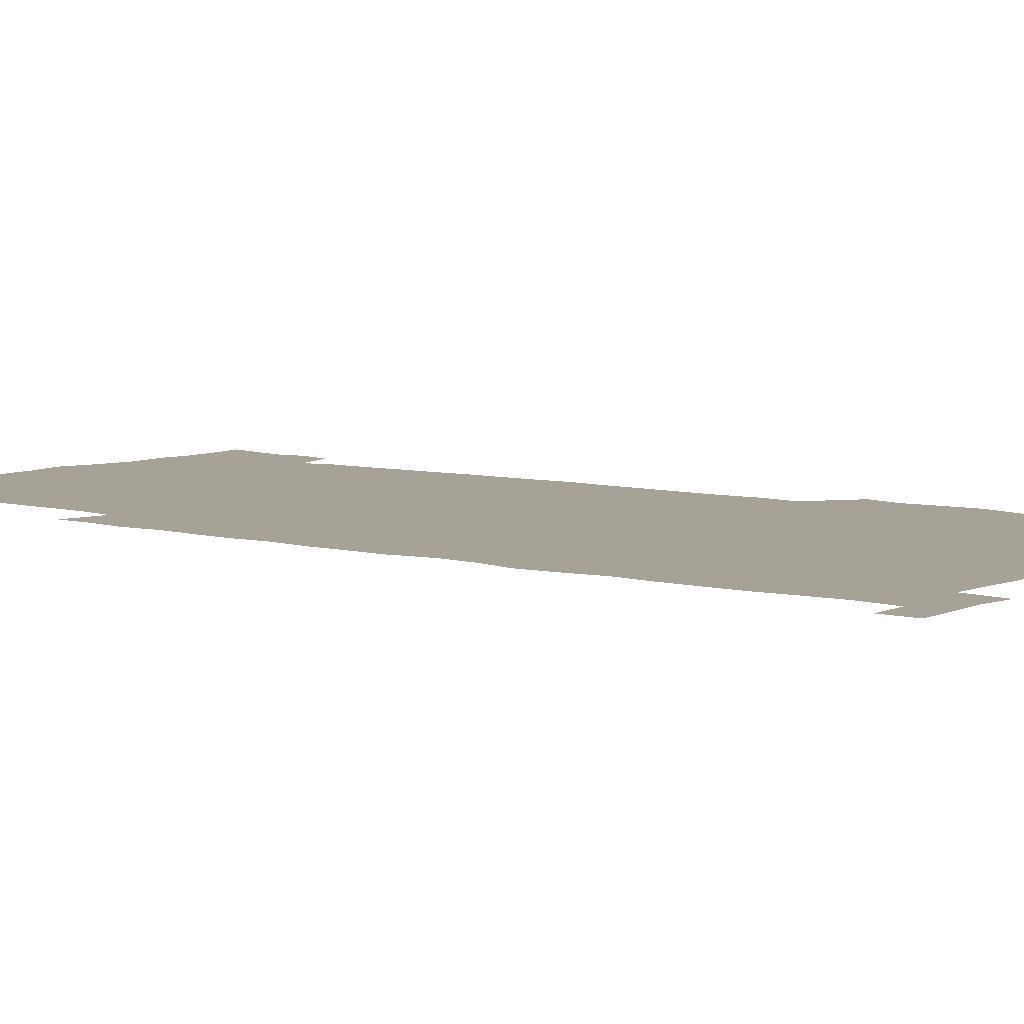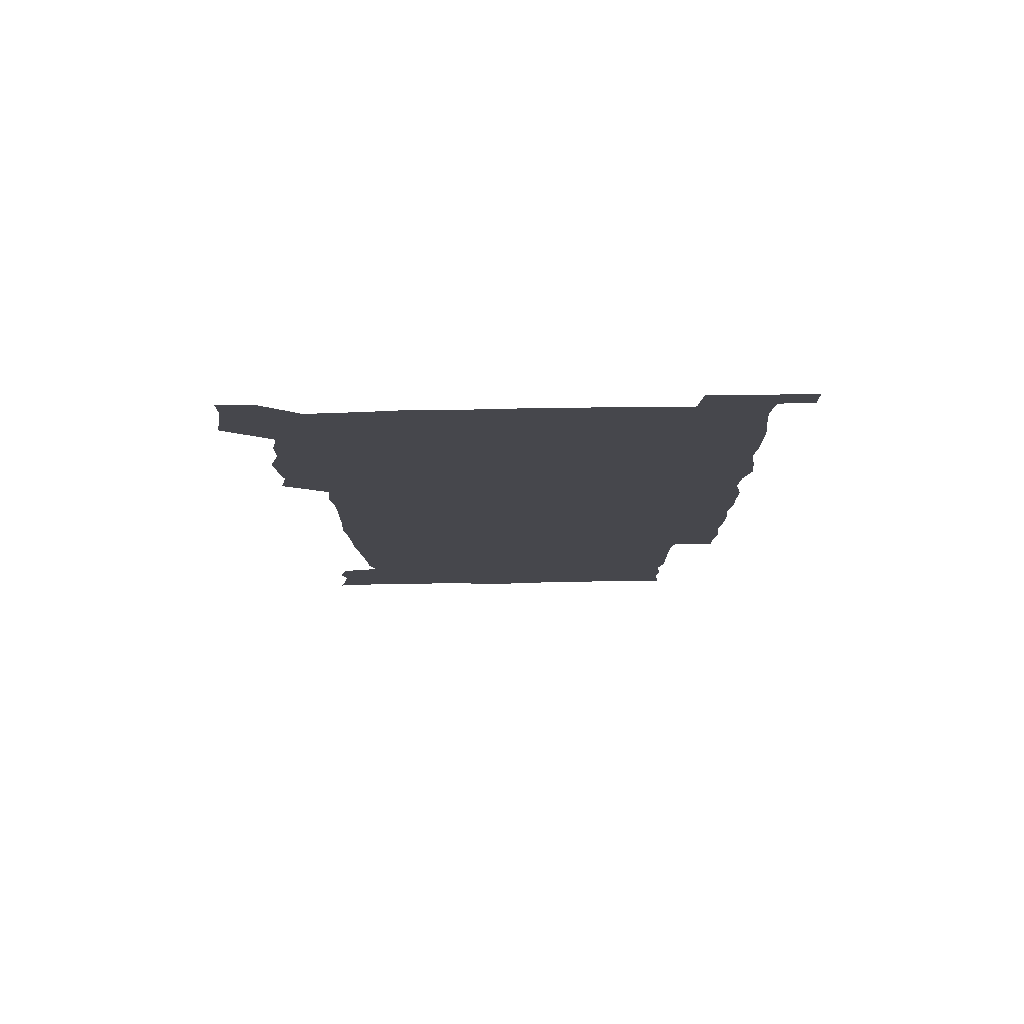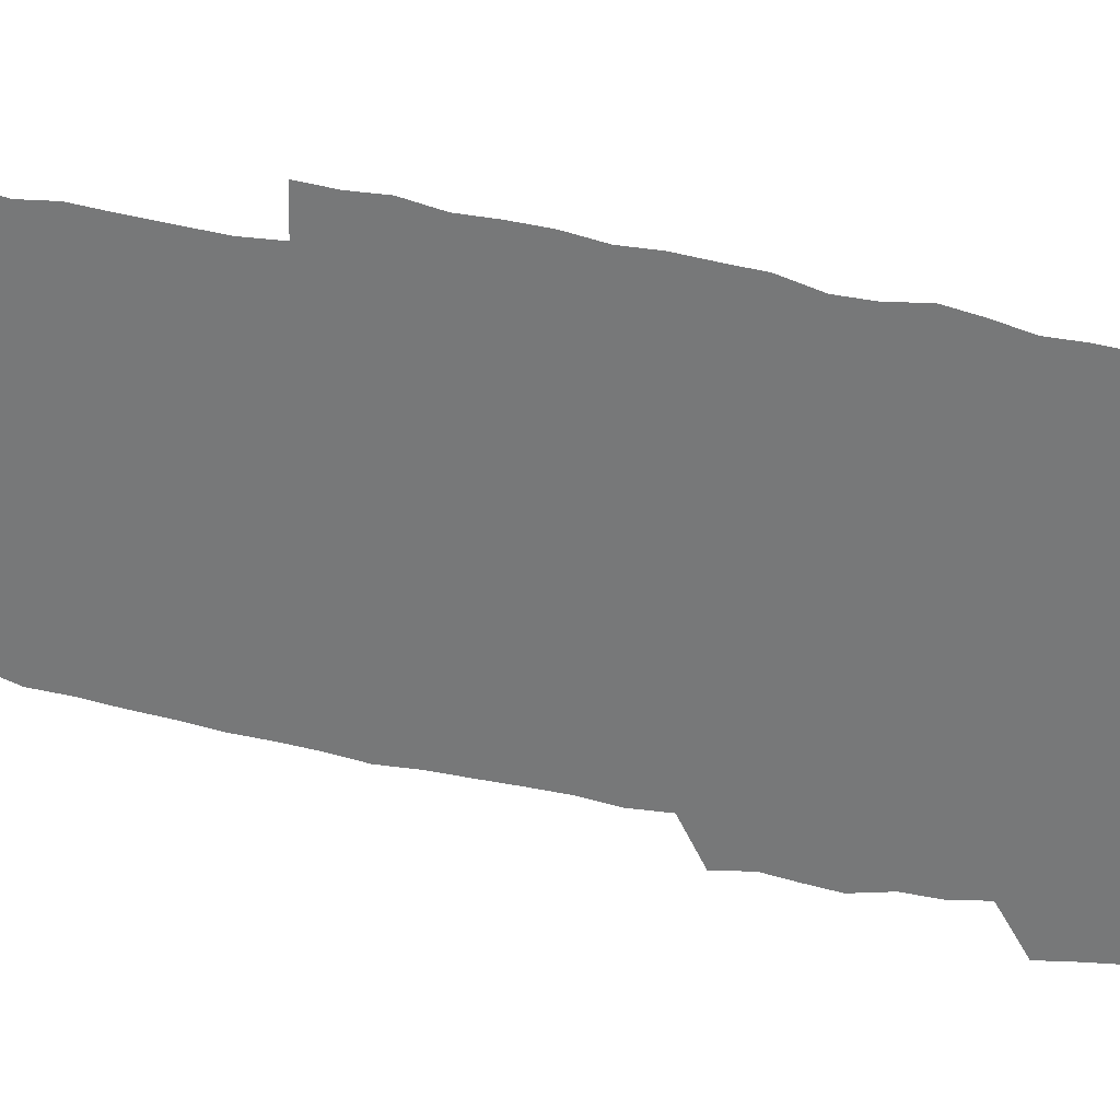
<metadata>
{"format":"obj","ext":"obj","renderer":"f3d","projection":"perspective","resolution":1024,"background":"white","views":[{"elev":6.6,"azim":128.5,"up":"+Z"},{"elev":79.0,"azim":-1.0,"up":"+Y"},{"elev":-57.4,"azim":77.6,"up":"+Z"}]}
</metadata>
<code>
v 445.1 559.1 0
v 447.5 572.6 0
v 449.5 586.1 0
v 449.6 600 0
v 461 163.3 0
v 464.1 177 0
v 466.1 190.5 0
v 463.8 201.9 0
v 467.2 215.2 0
v 458.1 450.2 0
v 461.1 465.2 0
v 459.7 479.8 0
v 458.6 494.5 0
v 462.8 510.3 0
v 462.9 525.6 0
v 465.8 541.2 0
v 464.8 556.4 0
v 465.6 570.5 0
v 465.6 584.6 0
v 464.6 599 0
v 475.6 165.2 0
v 480.1 179.8 0
v 483.9 194.1 0
v 481.3 205.3 0
v 485.1 220.3 0
v 481.8 232.3 0
v 481.5 248 0
v 480.3 263.4 0
v 479.6 279.3 0
v 478.3 294.6 0
v 478.1 310.1 0
v 477.4 325.3 0
v 476 340 0
v 477.3 355.7 0
v 477.4 371.3 0
v 477.7 387.2 0
v 477.7 403.2 0
v 476.4 419 0
v 477.7 435.2 0
v 476.8 450.4 0
v 479 465.6 0
v 477 480.5 0
v 479.9 495.6 0
v 480.6 510.4 0
v 479.6 525.3 0
v 482.6 540 0
v 481.4 555.2 0
v 480.8 569.7 0
v 481 583.5 0
v 490.3 166 0
v 494.6 181 0
v 495.5 194 0
v 497.1 208.2 0
v 499.5 224.1 0
v 496.9 236.8 0
v 499 253.6 0
v 498 268.4 0
v 498.3 284.1 0
v 498 299.2 0
v 496.7 313.8 0
v 496 328.8 0
v 495.9 344 0
v 495.3 358.9 0
v 496.4 374.8 0
v 496.5 390 0
v 495.7 405 0
v 495.9 420.4 0
v 495.6 435.7 0
v 494.9 450.8 0
v 496.2 466 0
v 496.9 481 0
v 496.5 495.7 0
v 497.8 510.4 0
v 497.5 525.1 0
v 498 539.6 0
v 498.8 553.6 0
v 496.6 569.1 0
v 495 584.4 0
v 503.9 164.3 0
v 508.4 180.4 0
v 509.3 194.3 0
v 515.3 214.1 0
v 515.3 228 0
v 514.8 242 0
v 514 256.1 0
v 513.8 271.2 0
v 514.7 287.1 0
v 512.9 300.9 0
v 512.3 315.7 0
v 512.6 331.1 0
v 511 345.4 0
v 511.6 360.7 0
v 513.5 377 0
v 512.9 391.4 0
v 512.4 406.1 0
v 511.7 421 0
v 512.4 436.3 0
v 512.8 451.4 0
v 512.7 466.2 0
v 513.3 481 0
v 512.9 495.7 0
v 512.7 510.4 0
v 513 524.9 0
v 513 539.3 0
v 513.1 553.6 0
v 512 568.6 0
v 509.4 585.5 0
v 521.4 165.8 0
v 523.8 181.2 0
v 527.3 199.2 0
v 529.3 215.7 0
v 528.9 228.6 0
v 530.7 245.1 0
v 528.8 258 0
v 528.9 273 0
v 528.8 287.9 0
v 528.2 302.5 0
v 527 316.6 0
v 528.3 333.1 0
v 528.3 347.8 0
v 527.2 362.1 0
v 527.5 377 0
v 528 392.2 0
v 527.7 406.7 0
v 527.8 421.5 0
v 526.6 436.3 0
v 527.8 451.7 0
v 528.1 466.4 0
v 528.1 481 0
v 528.3 495.6 0
v 528 510.2 0
v 527.9 524.7 0
v 528.7 538.8 0
v 527.8 553.8 0
v 526.5 569.3 0
v 523.7 587.2 0
v 536.1 162.9 0
v 540.2 183.5 0
v 541.6 199.4 0
v 542.5 214.5 0
v 543.7 230.9 0
v 543.8 245.3 0
v 543.1 258.7 0
v 543.5 273.5 0
v 543.5 288.9 0
v 542.9 303.6 0
v 542.4 318.3 0
v 542.4 333.2 0
v 542.6 348.4 0
v 542.3 363 0
v 542.2 377.6 0
v 542.1 392.1 0
v 541.4 406.2 0
v 543.1 422.4 0
v 542.2 436.9 0
v 542.7 451.9 0
v 542.7 466.5 0
v 541.7 481.2 0
v 542.9 495.9 0
v 542.6 510.3 0
v 543.4 524.6 0
v 542.6 539.8 0
v 542.3 554.2 0
v 541.5 569.4 0
v 540 585.8 0
v 551.2 158.3 0
v 554.6 181.3 0
v 555.6 197.9 0
v 556.6 214.8 0
v 557.4 230.9 0
v 557.3 245.1 0
v 557.8 260 0
v 557.3 273 0
v 557.7 290.5 0
v 557.1 304.1 0
v 556.8 318.6 0
v 556.7 333.5 0
v 556.7 348.4 0
v 556.6 363.2 0
v 556.5 377.9 0
v 556.7 392.4 0
v 556.9 407.6 0
v 557.1 422.4 0
v 557 437.1 0
v 557.3 452 0
v 557.5 466.6 0
v 557 481.3 0
v 557.6 495.8 0
v 557.2 510.4 0
v 557.4 524.7 0
v 557.3 539.4 0
v 557 554.3 0
v 556.5 569.2 0
v 555 586.3 0
v 568.3 161.5 0
v 570 182.5 0
v 570.7 199.7 0
v 571.1 216.7 0
v 571.2 230.5 0
v 571.3 246.5 0
v 571.3 259.9 0
v 571 273.2 0
v 571.3 290.6 0
v 571.5 304.7 0
v 571.2 319.1 0
v 571.2 334.3 0
v 571 348.8 0
v 570.8 363.7 0
v 570.4 377.4 0
v 571.5 393.5 0
v 571.4 407.9 0
v 571.5 422.3 0
v 571.4 437 0
v 571.5 451.6 0
v 571.7 466.9 0
v 571.7 481.3 0
v 571.8 495.8 0
v 571.7 510.3 0
v 571.5 525.1 0
v 571.9 539.1 0
v 571.4 555.1 0
v 571.3 569.8 0
v 570.4 586.6 0
v 584.8 162 0
v 584.8 182.4 0
v 585.5 197.5 0
v 585.2 214.8 0
v 585.2 230.8 0
v 585.5 244.9 0
v 585.1 259.7 0
v 585.2 273.3 0
v 586.1 288.2 0
v 585.6 304.8 0
v 585.4 319 0
v 585.3 334.2 0
v 585.3 349.1 0
v 585 364.2 0
v 585.4 379.1 0
v 585.4 393.5 0
v 585.4 408.3 0
v 585.8 422.4 0
v 585.9 437.1 0
v 585.8 451.7 0
v 585.9 466.5 0
v 586.2 481.2 0
v 586.2 495.9 0
v 586.1 510.4 0
v 586.2 524.9 0
v 586.2 539.9 0
v 586.5 554.3 0
v 586.3 569.6 0
v 586 585.9 0
v 600.9 161.1 0
v 600 179.8 0
v 600.2 196.8 0
v 599.2 215.5 0
v 599.6 229.5 0
v 599.7 244.1 0
v 599.6 258.9 0
v 599.3 274.9 0
v 600.4 287.9 0
v 599.6 304.7 0
v 599.6 319.1 0
v 599.7 333.3 0
v 599.4 349.7 0
v 599.2 364.4 0
v 599.4 378.9 0
v 599.6 393.4 0
v 600.1 407.9 0
v 600 422.6 0
v 600.1 437 0
v 600.2 451.5 0
v 600.5 465.9 0
v 600.6 481.2 0
v 600.6 495.9 0
v 600.5 510.4 0
v 600.7 525.1 0
v 600.8 539.7 0
v 601.2 554.7 0
v 601.3 569.6 0
v 601.3 586.4 0
v 616.1 163.9 0
v 613.9 183.7 0
v 615.1 196.1 0
v 613.9 213.2 0
v 613.9 228.2 0
v 614.4 242.6 0
v 614.5 257.5 0
v 614.1 273.3 0
v 614.4 288 0
v 613.4 304.9 0
v 614 318.8 0
v 613.7 334 0
v 614 348.5 0
v 613.7 363.6 0
v 613.9 378.2 0
v 614 392.8 0
v 614.2 407.5 0
v 614.6 422.1 0
v 614.5 436.8 0
v 615.1 451.5 0
v 614.5 467.5 0
v 615.5 481.6 0
v 615.1 496.1 0
v 615.2 510.6 0
v 615.4 525.2 0
v 614.7 539.2 0
v 615.9 555 0
v 615.8 569.1 0
v 616.4 585.4 0
v 631.8 162.1 0
v 629.1 180.6 0
v 629.7 194.5 0
v 628.6 211 0
v 628.3 226.4 0
v 629.2 240.8 0
v 629.3 256.3 0
v 628.9 272.4 0
v 629 287.8 0
v 627.6 303.8 0
v 628.8 317.7 0
v 628.7 332.6 0
v 628.4 347.8 0
v 628.8 362.4 0
v 628.3 377.5 0
v 629 391.9 0
v 629.6 406.6 0
v 630.2 421.3 0
v 629.8 436.5 0
v 629.7 451.6 0
v 628.6 466.8 0
v 630.6 481.4 0
v 630.4 496 0
v 631.6 511 0
v 630.8 525.7 0
v 630.2 540.3 0
v 630.7 555.1 0
v 630.5 569.5 0
v 631.2 584.8 0
v 632.8 602.4 0
v 646.2 161.4 0
v 644.2 177.8 0
v 644.9 191.5 0
v 643.4 208.2 0
v 645.7 221.7 0
v 645.3 237.2 0
v 645.3 253 0
v 645.2 269.4 0
v 647 284.8 0
v 644.9 300.9 0
v 644.8 315.8 0
v 643.6 331.3 0
v 644.9 345.6 0
v 644.2 360.9 0
v 645.5 375.4 0
v 645.8 390.2 0
v 646.8 405 0
v 645.9 420.5 0
v 646.3 435.5 0
v 645.8 451 0
v 645.9 466.3 0
v 644.7 481.3 0
v 645.5 495.7 0
v 647.3 511.1 0
v 646.2 526.1 0
v 644.8 540.5 0
v 646.5 555.6 0
v 645 570 0
v 645.6 584.8 0
v 647.1 600.6 0
v 665.7 281.3 0
v 665.5 296.1 0
v 667 310.4 0
v 665.2 326.4 0
v 666.2 341.2 0
v 666.5 356.5 0
v 665.1 372.3 0
v 666.4 387.3 0
v 666.2 402.5 0
v 666.2 417.7 0
v 663.1 434.6 0
v 663.8 449.7 0
v 666.8 464.8 0
v 665.3 480.4 0
v 663 496 0
v 663.9 511.3 0
v 663.8 526.5 0
v 663.4 541.7 0
v 661.7 556.6 0
v 660.4 571.2 0
v 661.7 587.1 0
v 661.9 601.2 0
v 676.5 587.6 0
v 676.3 601.5 0
f 16 17 1
f 1 17 2
f 17 18 2
f 2 18 3
f 18 19 3
f 3 19 4
f 19 20 4
f 5 21 6
f 21 22 6
f 6 22 7
f 22 23 7
f 7 23 8
f 23 24 8
f 8 24 9
f 24 25 9
f 39 40 10
f 10 40 11
f 40 41 11
f 11 41 12
f 41 42 12
f 12 42 13
f 42 43 13
f 13 43 14
f 43 44 14
f 14 44 15
f 44 45 15
f 15 45 16
f 45 46 16
f 16 46 17
f 46 47 17
f 17 47 18
f 47 48 18
f 18 48 19
f 48 49 19
f 19 49 20
f 21 50 22
f 50 51 22
f 22 51 23
f 51 52 23
f 23 52 24
f 52 53 24
f 24 53 25
f 53 54 25
f 25 54 26
f 54 55 26
f 26 55 27
f 55 56 27
f 27 56 28
f 56 57 28
f 28 57 29
f 57 58 29
f 29 58 30
f 58 59 30
f 30 59 31
f 59 60 31
f 31 60 32
f 60 61 32
f 32 61 33
f 61 62 33
f 33 62 34
f 62 63 34
f 34 63 35
f 63 64 35
f 35 64 36
f 64 65 36
f 36 65 37
f 65 66 37
f 37 66 38
f 66 67 38
f 38 67 39
f 67 68 39
f 39 68 40
f 68 69 40
f 40 69 41
f 69 70 41
f 41 70 42
f 70 71 42
f 42 71 43
f 71 72 43
f 43 72 44
f 72 73 44
f 44 73 45
f 73 74 45
f 45 74 46
f 74 75 46
f 46 75 47
f 75 76 47
f 47 76 48
f 76 77 48
f 48 77 49
f 77 78 49
f 50 79 51
f 79 80 51
f 51 80 52
f 80 81 52
f 52 81 53
f 81 82 53
f 53 82 54
f 82 83 54
f 54 83 55
f 83 84 55
f 55 84 56
f 84 85 56
f 56 85 57
f 85 86 57
f 57 86 58
f 86 87 58
f 58 87 59
f 87 88 59
f 59 88 60
f 88 89 60
f 60 89 61
f 89 90 61
f 61 90 62
f 90 91 62
f 62 91 63
f 91 92 63
f 63 92 64
f 92 93 64
f 64 93 65
f 93 94 65
f 65 94 66
f 94 95 66
f 66 95 67
f 95 96 67
f 67 96 68
f 96 97 68
f 68 97 69
f 97 98 69
f 69 98 70
f 98 99 70
f 70 99 71
f 99 100 71
f 71 100 72
f 100 101 72
f 72 101 73
f 101 102 73
f 73 102 74
f 102 103 74
f 74 103 75
f 103 104 75
f 75 104 76
f 104 105 76
f 76 105 77
f 105 106 77
f 77 106 78
f 106 107 78
f 79 108 80
f 108 109 80
f 80 109 81
f 109 110 81
f 81 110 82
f 110 111 82
f 82 111 83
f 111 112 83
f 83 112 84
f 112 113 84
f 84 113 85
f 113 114 85
f 85 114 86
f 114 115 86
f 86 115 87
f 115 116 87
f 87 116 88
f 116 117 88
f 88 117 89
f 117 118 89
f 89 118 90
f 118 119 90
f 90 119 91
f 119 120 91
f 91 120 92
f 120 121 92
f 92 121 93
f 121 122 93
f 93 122 94
f 122 123 94
f 94 123 95
f 123 124 95
f 95 124 96
f 124 125 96
f 96 125 97
f 125 126 97
f 97 126 98
f 126 127 98
f 98 127 99
f 127 128 99
f 99 128 100
f 128 129 100
f 100 129 101
f 129 130 101
f 101 130 102
f 130 131 102
f 102 131 103
f 131 132 103
f 103 132 104
f 132 133 104
f 104 133 105
f 133 134 105
f 105 134 106
f 134 135 106
f 106 135 107
f 135 136 107
f 108 137 109
f 137 138 109
f 109 138 110
f 138 139 110
f 110 139 111
f 139 140 111
f 111 140 112
f 140 141 112
f 112 141 113
f 141 142 113
f 113 142 114
f 142 143 114
f 114 143 115
f 143 144 115
f 115 144 116
f 144 145 116
f 116 145 117
f 145 146 117
f 117 146 118
f 146 147 118
f 118 147 119
f 147 148 119
f 119 148 120
f 148 149 120
f 120 149 121
f 149 150 121
f 121 150 122
f 150 151 122
f 122 151 123
f 151 152 123
f 123 152 124
f 152 153 124
f 124 153 125
f 153 154 125
f 125 154 126
f 154 155 126
f 126 155 127
f 155 156 127
f 127 156 128
f 156 157 128
f 128 157 129
f 157 158 129
f 129 158 130
f 158 159 130
f 130 159 131
f 159 160 131
f 131 160 132
f 160 161 132
f 132 161 133
f 161 162 133
f 133 162 134
f 162 163 134
f 134 163 135
f 163 164 135
f 135 164 136
f 164 165 136
f 137 166 138
f 166 167 138
f 138 167 139
f 167 168 139
f 139 168 140
f 168 169 140
f 140 169 141
f 169 170 141
f 141 170 142
f 170 171 142
f 142 171 143
f 171 172 143
f 143 172 144
f 172 173 144
f 144 173 145
f 173 174 145
f 145 174 146
f 174 175 146
f 146 175 147
f 175 176 147
f 147 176 148
f 176 177 148
f 148 177 149
f 177 178 149
f 149 178 150
f 178 179 150
f 150 179 151
f 179 180 151
f 151 180 152
f 180 181 152
f 152 181 153
f 181 182 153
f 153 182 154
f 182 183 154
f 154 183 155
f 183 184 155
f 155 184 156
f 184 185 156
f 156 185 157
f 185 186 157
f 157 186 158
f 186 187 158
f 158 187 159
f 187 188 159
f 159 188 160
f 188 189 160
f 160 189 161
f 189 190 161
f 161 190 162
f 190 191 162
f 162 191 163
f 191 192 163
f 163 192 164
f 192 193 164
f 164 193 165
f 193 194 165
f 166 195 167
f 195 196 167
f 167 196 168
f 196 197 168
f 168 197 169
f 197 198 169
f 169 198 170
f 198 199 170
f 170 199 171
f 199 200 171
f 171 200 172
f 200 201 172
f 172 201 173
f 201 202 173
f 173 202 174
f 202 203 174
f 174 203 175
f 203 204 175
f 175 204 176
f 204 205 176
f 176 205 177
f 205 206 177
f 177 206 178
f 206 207 178
f 178 207 179
f 207 208 179
f 179 208 180
f 208 209 180
f 180 209 181
f 209 210 181
f 181 210 182
f 210 211 182
f 182 211 183
f 211 212 183
f 183 212 184
f 212 213 184
f 184 213 185
f 213 214 185
f 185 214 186
f 214 215 186
f 186 215 187
f 215 216 187
f 187 216 188
f 216 217 188
f 188 217 189
f 217 218 189
f 189 218 190
f 218 219 190
f 190 219 191
f 219 220 191
f 191 220 192
f 220 221 192
f 192 221 193
f 221 222 193
f 193 222 194
f 222 223 194
f 195 224 196
f 224 225 196
f 196 225 197
f 225 226 197
f 197 226 198
f 226 227 198
f 198 227 199
f 227 228 199
f 199 228 200
f 228 229 200
f 200 229 201
f 229 230 201
f 201 230 202
f 230 231 202
f 202 231 203
f 231 232 203
f 203 232 204
f 232 233 204
f 204 233 205
f 233 234 205
f 205 234 206
f 234 235 206
f 206 235 207
f 235 236 207
f 207 236 208
f 236 237 208
f 208 237 209
f 237 238 209
f 209 238 210
f 238 239 210
f 210 239 211
f 239 240 211
f 211 240 212
f 240 241 212
f 212 241 213
f 241 242 213
f 213 242 214
f 242 243 214
f 214 243 215
f 243 244 215
f 215 244 216
f 244 245 216
f 216 245 217
f 245 246 217
f 217 246 218
f 246 247 218
f 218 247 219
f 247 248 219
f 219 248 220
f 248 249 220
f 220 249 221
f 249 250 221
f 221 250 222
f 250 251 222
f 222 251 223
f 251 252 223
f 224 253 225
f 253 254 225
f 225 254 226
f 254 255 226
f 226 255 227
f 255 256 227
f 227 256 228
f 256 257 228
f 228 257 229
f 257 258 229
f 229 258 230
f 258 259 230
f 230 259 231
f 259 260 231
f 231 260 232
f 260 261 232
f 232 261 233
f 261 262 233
f 233 262 234
f 262 263 234
f 234 263 235
f 263 264 235
f 235 264 236
f 264 265 236
f 236 265 237
f 265 266 237
f 237 266 238
f 266 267 238
f 238 267 239
f 267 268 239
f 239 268 240
f 268 269 240
f 240 269 241
f 269 270 241
f 241 270 242
f 270 271 242
f 242 271 243
f 271 272 243
f 243 272 244
f 272 273 244
f 244 273 245
f 273 274 245
f 245 274 246
f 274 275 246
f 246 275 247
f 275 276 247
f 247 276 248
f 276 277 248
f 248 277 249
f 277 278 249
f 249 278 250
f 278 279 250
f 250 279 251
f 279 280 251
f 251 280 252
f 280 281 252
f 253 282 254
f 282 283 254
f 254 283 255
f 283 284 255
f 255 284 256
f 284 285 256
f 256 285 257
f 285 286 257
f 257 286 258
f 286 287 258
f 258 287 259
f 287 288 259
f 259 288 260
f 288 289 260
f 260 289 261
f 289 290 261
f 261 290 262
f 290 291 262
f 262 291 263
f 291 292 263
f 263 292 264
f 292 293 264
f 264 293 265
f 293 294 265
f 265 294 266
f 294 295 266
f 266 295 267
f 295 296 267
f 267 296 268
f 296 297 268
f 268 297 269
f 297 298 269
f 269 298 270
f 298 299 270
f 270 299 271
f 299 300 271
f 271 300 272
f 300 301 272
f 272 301 273
f 301 302 273
f 273 302 274
f 302 303 274
f 274 303 275
f 303 304 275
f 275 304 276
f 304 305 276
f 276 305 277
f 305 306 277
f 277 306 278
f 306 307 278
f 278 307 279
f 307 308 279
f 279 308 280
f 308 309 280
f 280 309 281
f 309 310 281
f 282 311 283
f 311 312 283
f 283 312 284
f 312 313 284
f 284 313 285
f 313 314 285
f 285 314 286
f 314 315 286
f 286 315 287
f 315 316 287
f 287 316 288
f 316 317 288
f 288 317 289
f 317 318 289
f 289 318 290
f 318 319 290
f 290 319 291
f 319 320 291
f 291 320 292
f 320 321 292
f 292 321 293
f 321 322 293
f 293 322 294
f 322 323 294
f 294 323 295
f 323 324 295
f 295 324 296
f 324 325 296
f 296 325 297
f 325 326 297
f 297 326 298
f 326 327 298
f 298 327 299
f 327 328 299
f 299 328 300
f 328 329 300
f 300 329 301
f 329 330 301
f 301 330 302
f 330 331 302
f 302 331 303
f 331 332 303
f 303 332 304
f 332 333 304
f 304 333 305
f 333 334 305
f 305 334 306
f 334 335 306
f 306 335 307
f 335 336 307
f 307 336 308
f 336 337 308
f 308 337 309
f 337 338 309
f 309 338 310
f 338 339 310
f 311 341 312
f 341 342 312
f 312 342 313
f 342 343 313
f 313 343 314
f 343 344 314
f 314 344 315
f 344 345 315
f 315 345 316
f 345 346 316
f 316 346 317
f 346 347 317
f 317 347 318
f 347 348 318
f 318 348 319
f 348 349 319
f 319 349 320
f 349 350 320
f 320 350 321
f 350 351 321
f 321 351 322
f 351 352 322
f 322 352 323
f 352 353 323
f 323 353 324
f 353 354 324
f 324 354 325
f 354 355 325
f 325 355 326
f 355 356 326
f 326 356 327
f 356 357 327
f 327 357 328
f 357 358 328
f 328 358 329
f 358 359 329
f 329 359 330
f 359 360 330
f 330 360 331
f 360 361 331
f 331 361 332
f 361 362 332
f 332 362 333
f 362 363 333
f 333 363 334
f 363 364 334
f 334 364 335
f 364 365 335
f 335 365 336
f 365 366 336
f 336 366 337
f 366 367 337
f 337 367 338
f 367 368 338
f 338 368 339
f 368 369 339
f 339 369 340
f 369 370 340
f 349 371 350
f 371 372 350
f 350 372 351
f 372 373 351
f 351 373 352
f 373 374 352
f 352 374 353
f 374 375 353
f 353 375 354
f 375 376 354
f 354 376 355
f 376 377 355
f 355 377 356
f 377 378 356
f 356 378 357
f 378 379 357
f 357 379 358
f 379 380 358
f 358 380 359
f 380 381 359
f 359 381 360
f 381 382 360
f 360 382 361
f 382 383 361
f 361 383 362
f 383 384 362
f 362 384 363
f 384 385 363
f 363 385 364
f 385 386 364
f 364 386 365
f 386 387 365
f 365 387 366
f 387 388 366
f 366 388 367
f 388 389 367
f 367 389 368
f 389 390 368
f 368 390 369
f 390 391 369
f 369 391 370
f 391 392 370
f 391 393 392
f 393 394 392

</code>
